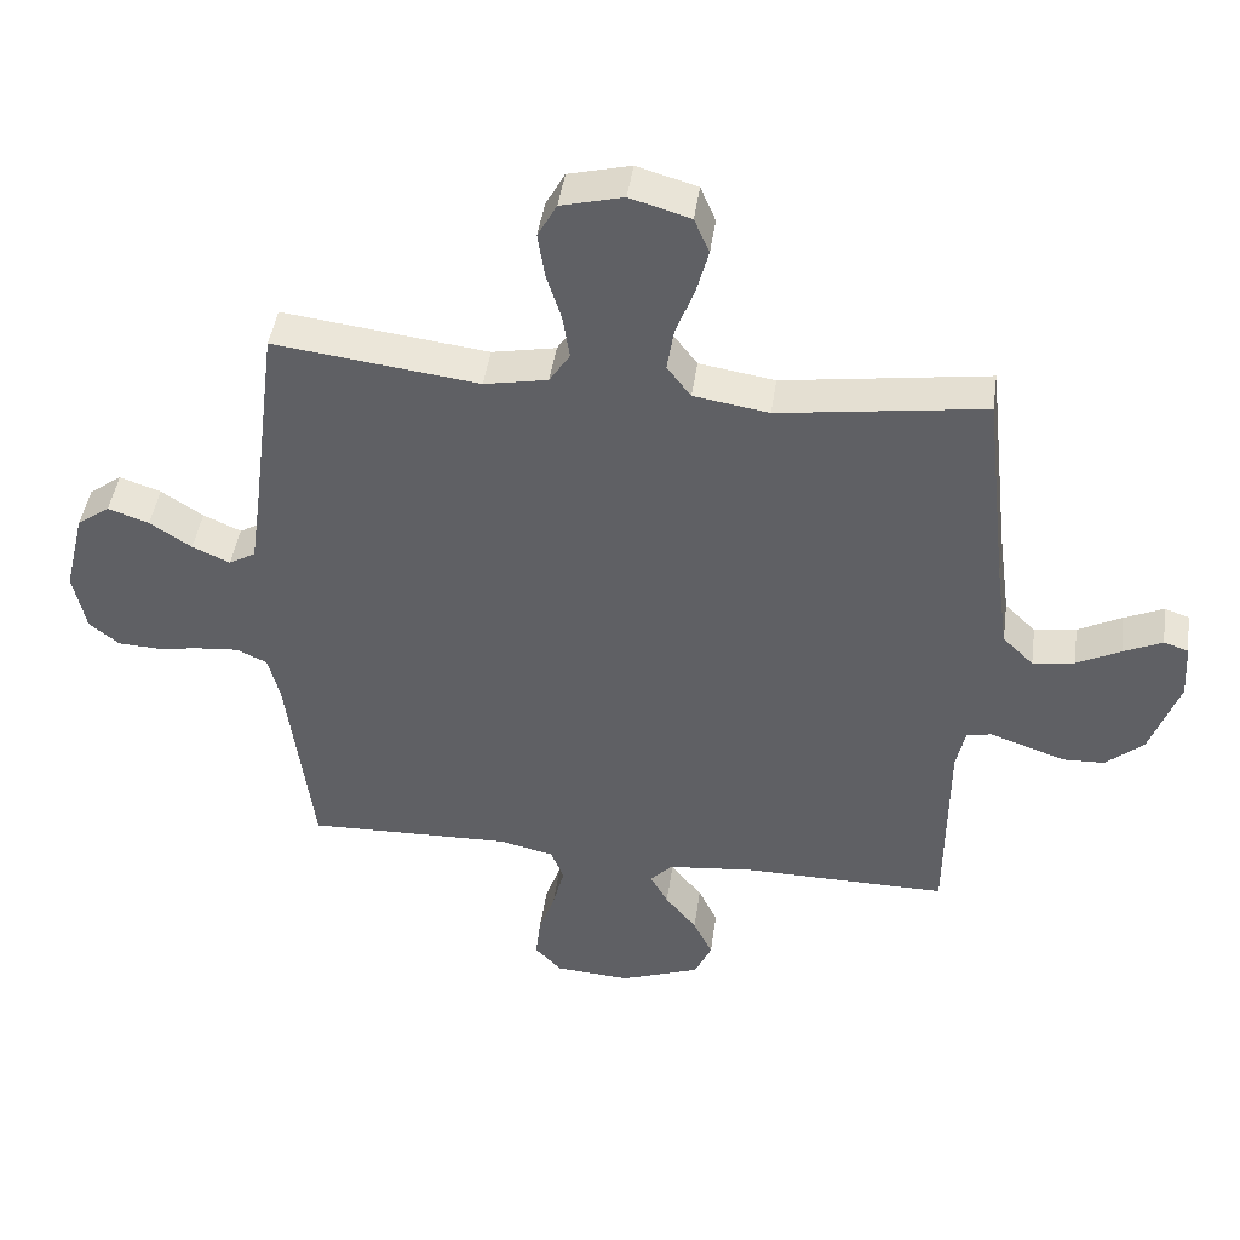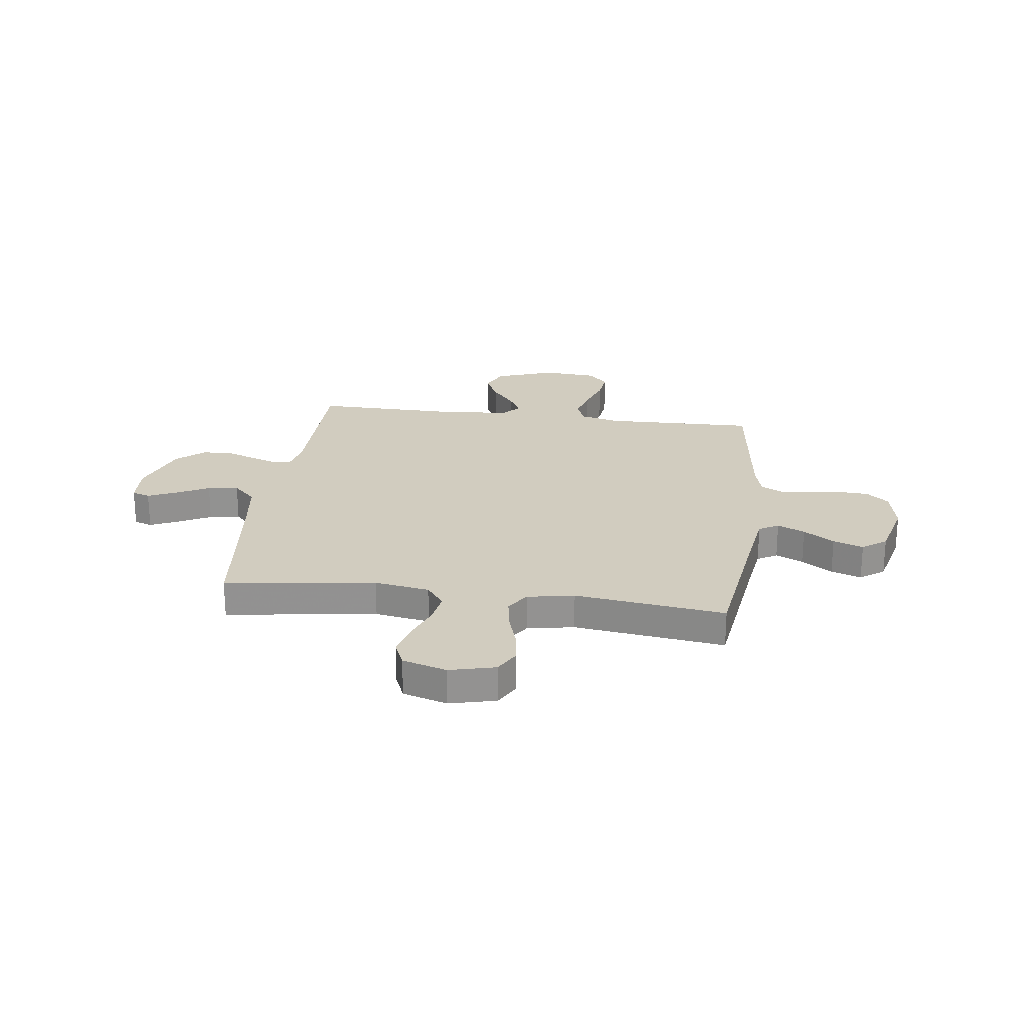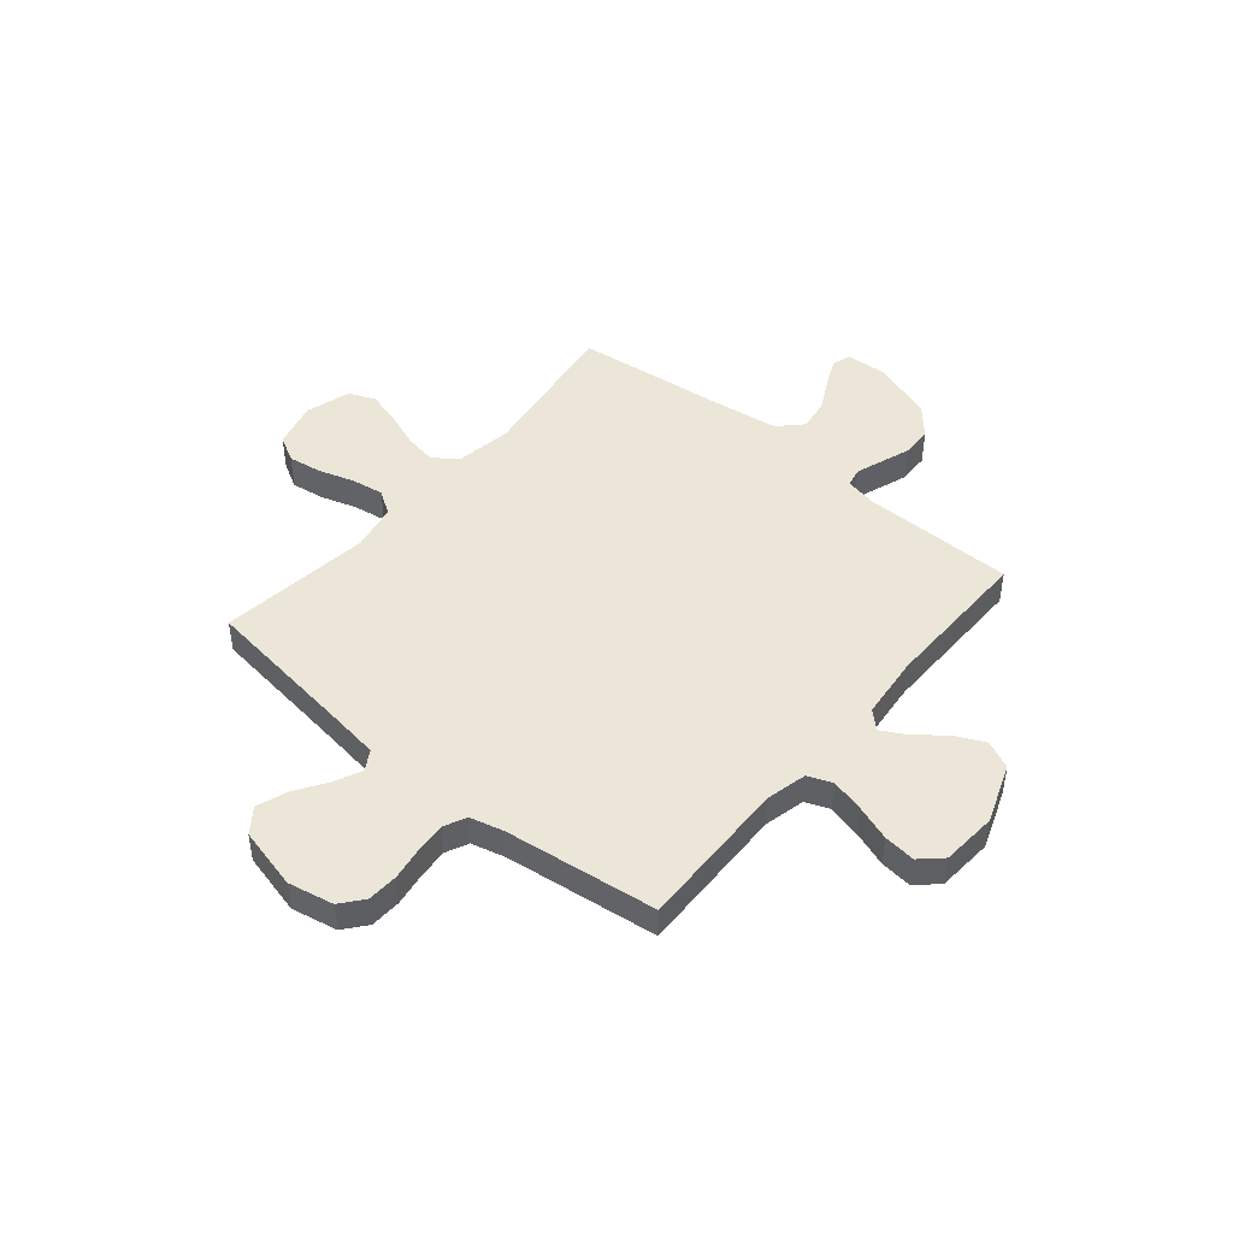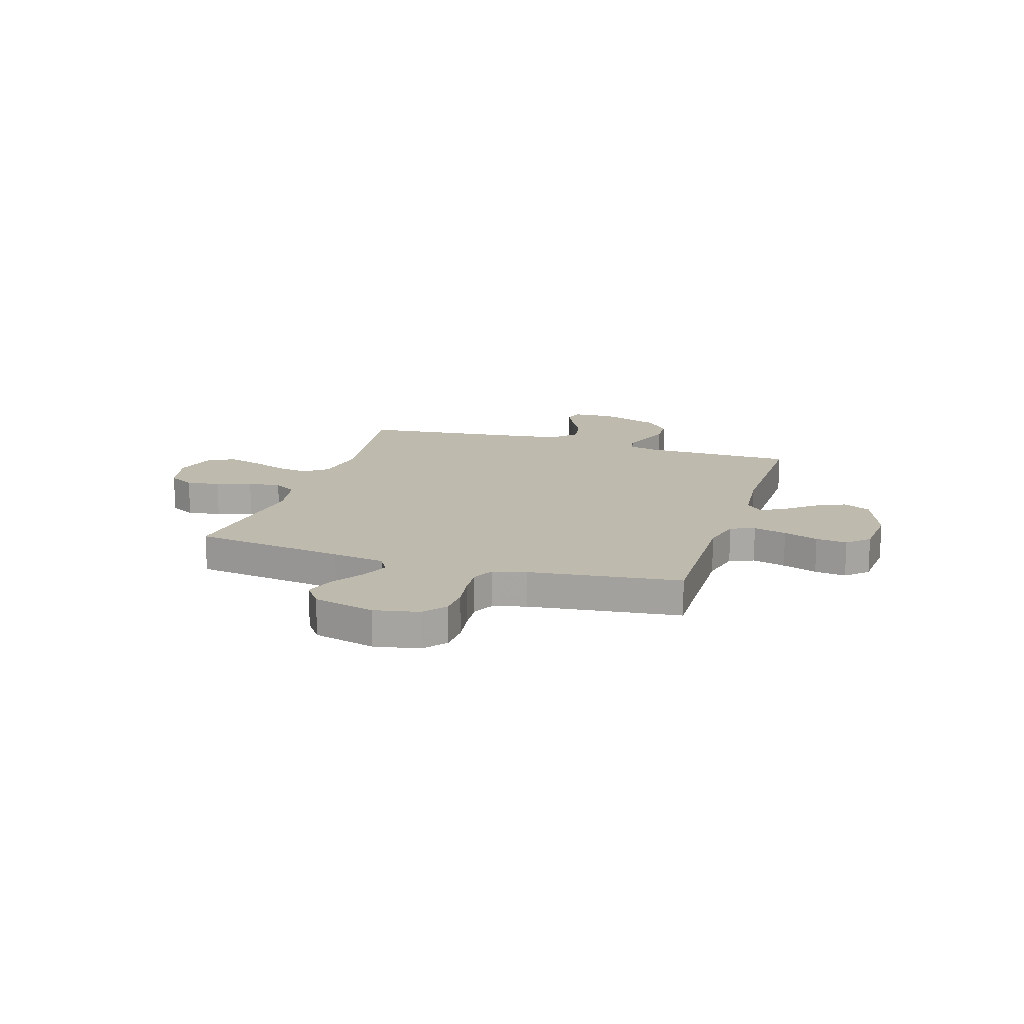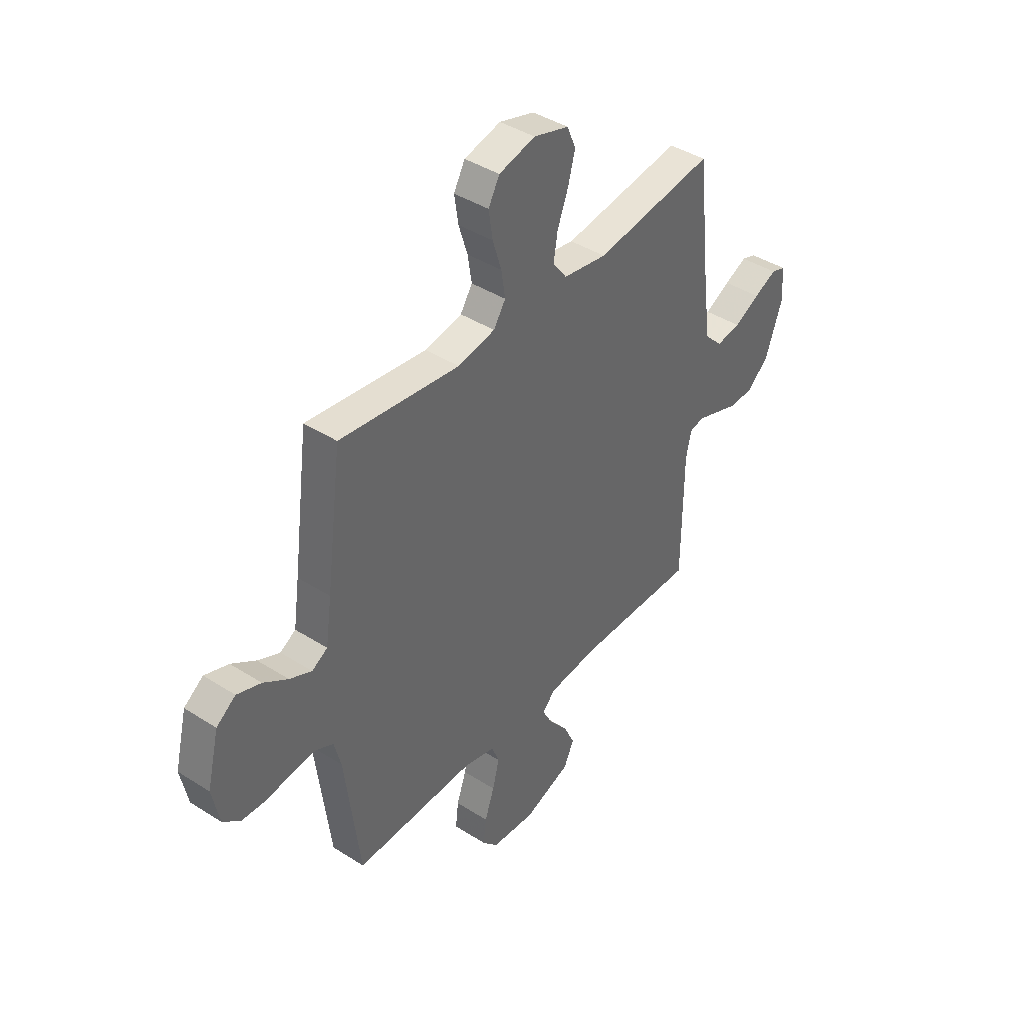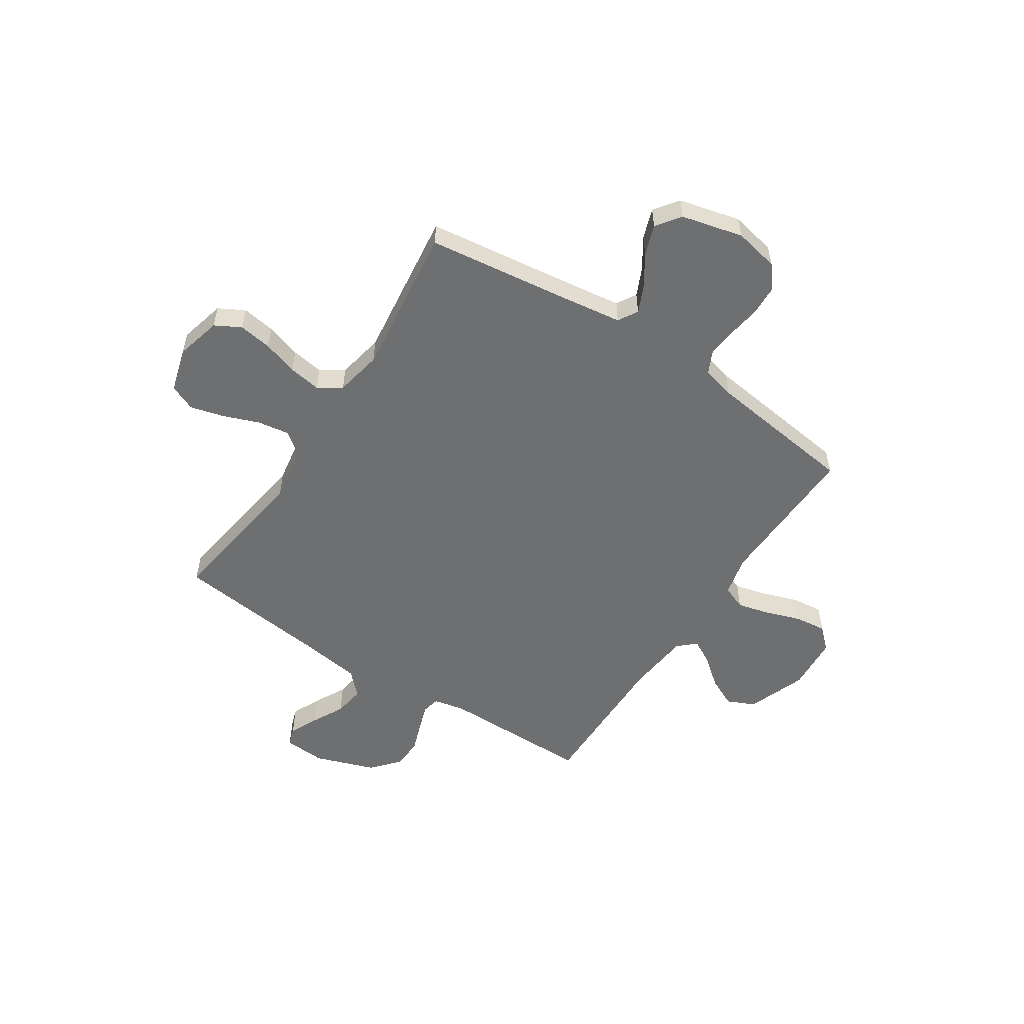
<metadata>
{"format":"obj","ext":"obj","renderer":"f3d","projection":"perspective","resolution":1024,"background":"white","views":[{"elev":44.5,"azim":-172.0,"up":"+Z"},{"elev":23.9,"azim":7.6,"up":"+Y"},{"elev":46.2,"azim":130.0,"up":"+Y"},{"elev":15.5,"azim":107.6,"up":"+Y"},{"elev":41.3,"azim":127.8,"up":"+Z"},{"elev":-54.5,"azim":56.7,"up":"+Y"}]}
</metadata>
<code>
v -0.5 0.07 -0.5
v -0.502 0.07 -0.2
v -0.515 0.07 -0.139
v -0.551 0.07 -0.131
v -0.603 0.07 -0.149
v -0.662 0.07 -0.17
v -0.723 0.07 -0.168
v -0.778 0.07 -0.12
v -0.82 0.07 0
v -0.815 0.07 0.082
v -0.779 0.07 0.094
v -0.722 0.07 0.068
v -0.658 0.07 0.035
v -0.597 0.07 0.026
v -0.552 0.07 0.07
v -0.534 0.07 0.2
v -0.5 0.07 0.5
v -0.2 0.07 0.457
v -0.09 0.07 0.475
v -0.055 0.07 0.521
v -0.065 0.07 0.584
v -0.092 0.07 0.655
v -0.11 0.07 0.722
v -0.088 0.07 0.774
v 0 0.07 0.8
v 0.091 0.07 0.777
v 0.119 0.07 0.726
v 0.109 0.07 0.66
v 0.087 0.07 0.59
v 0.077 0.07 0.526
v 0.107 0.07 0.48
v 0.2 0.07 0.462
v 0.5 0.07 0.5
v 0.539 0.07 0.2
v 0.554 0.07 0.094
v 0.593 0.07 0.071
v 0.648 0.07 0.096
v 0.709 0.07 0.136
v 0.769 0.07 0.157
v 0.817 0.07 0.122
v 0.847 0.07 0
v 0.829 0.07 -0.089
v 0.785 0.07 -0.125
v 0.724 0.07 -0.128
v 0.659 0.07 -0.118
v 0.599 0.07 -0.113
v 0.555 0.07 -0.134
v 0.538 0.07 -0.2
v 0.5 0.07 -0.5
v 0.2 0.07 -0.492
v 0.12 0.07 -0.511
v 0.101 0.07 -0.559
v 0.118 0.07 -0.625
v 0.142 0.07 -0.694
v 0.149 0.07 -0.756
v 0.11 0.07 -0.798
v 0 0.07 -0.806
v -0.117 0.07 -0.763
v -0.142 0.07 -0.708
v -0.114 0.07 -0.649
v -0.068 0.07 -0.592
v -0.042 0.07 -0.544
v -0.074 0.07 -0.51
v -0.2 0.07 -0.497
v -0.5 0 -0.5
v -0.502 0 -0.2
v -0.515 0 -0.139
v -0.551 0 -0.131
v -0.603 0 -0.149
v -0.662 0 -0.17
v -0.723 0 -0.168
v -0.778 0 -0.12
v -0.82 0 0
v -0.815 0 0.082
v -0.779 0 0.094
v -0.722 0 0.068
v -0.658 0 0.035
v -0.597 0 0.026
v -0.552 0 0.07
v -0.534 0 0.2
v -0.5 0 0.5
v -0.2 0 0.457
v -0.09 0 0.475
v -0.055 0 0.521
v -0.065 0 0.584
v -0.092 0 0.655
v -0.11 0 0.722
v -0.088 0 0.774
v 0 0 0.8
v 0.091 0 0.777
v 0.119 0 0.726
v 0.109 0 0.66
v 0.087 0 0.59
v 0.077 0 0.526
v 0.107 0 0.48
v 0.2 0 0.462
v 0.5 0 0.5
v 0.539 0 0.2
v 0.554 0 0.094
v 0.593 0 0.071
v 0.648 0 0.096
v 0.709 0 0.136
v 0.769 0 0.157
v 0.817 0 0.122
v 0.847 0 0
v 0.829 0 -0.089
v 0.785 0 -0.125
v 0.724 0 -0.128
v 0.659 0 -0.118
v 0.599 0 -0.113
v 0.555 0 -0.134
v 0.538 0 -0.2
v 0.5 0 -0.5
v 0.2 0 -0.492
v 0.12 0 -0.511
v 0.101 0 -0.559
v 0.118 0 -0.625
v 0.142 0 -0.694
v 0.149 0 -0.756
v 0.11 0 -0.798
v 0 0 -0.806
v -0.117 0 -0.763
v -0.142 0 -0.708
v -0.114 0 -0.649
v -0.068 0 -0.592
v -0.042 0 -0.544
v -0.074 0 -0.51
v -0.2 0 -0.497
f 58 59 60 61
f 58 61 62
f 57 58 62
f 56 57 62
f 53 54 55 56
f 52 53 56 62
f 51 52 62 63
f 48 49 50
f 47 48 50 51
f 42 43 44 45
f 42 45 46
f 41 42 46
f 40 41 46
f 37 38 39 40
f 36 37 40 46
f 35 36 46 47
f 32 33 34
f 31 32 34 35
f 26 27 28 29
f 26 29 30
f 25 26 30
f 24 25 30
f 21 22 23 24
f 20 21 24 30
f 19 20 30 31
f 16 17 18
f 15 16 18 19
f 14 15 19 31
f 10 11 12 13
f 8 9 10 13
f 8 13 14
f 5 6 7 8
f 4 5 8 14
f 3 4 14 31
f 64 1 2
f 47 51 63 64
f 31 35 47 64
f 2 3 31 64
f 125 124 123 122
f 126 125 122
f 126 122 121
f 126 121 120
f 120 119 118 117
f 126 120 117 116
f 127 126 116 115
f 114 113 112
f 115 114 112 111
f 109 108 107 106
f 110 109 106
f 110 106 105
f 110 105 104
f 104 103 102 101
f 110 104 101 100
f 111 110 100 99
f 98 97 96
f 99 98 96 95
f 93 92 91 90
f 94 93 90
f 94 90 89
f 94 89 88
f 88 87 86 85
f 94 88 85 84
f 95 94 84 83
f 82 81 80
f 83 82 80 79
f 95 83 79 78
f 77 76 75 74
f 77 74 73 72
f 78 77 72
f 72 71 70 69
f 78 72 69 68
f 95 78 68 67
f 66 65 128
f 128 127 115 111
f 128 111 99 95
f 128 95 67 66
f 1 65 66 2
f 2 66 67 3
f 3 67 68 4
f 4 68 69 5
f 5 69 70 6
f 6 70 71 7
f 7 71 72 8
f 8 72 73 9
f 9 73 74 10
f 10 74 75 11
f 11 75 76 12
f 12 76 77 13
f 13 77 78 14
f 14 78 79 15
f 15 79 80 16
f 16 80 81 17
f 17 81 82 18
f 18 82 83 19
f 19 83 84 20
f 20 84 85 21
f 21 85 86 22
f 22 86 87 23
f 23 87 88 24
f 24 88 89 25
f 25 89 90 26
f 26 90 91 27
f 27 91 92 28
f 28 92 93 29
f 29 93 94 30
f 30 94 95 31
f 31 95 96 32
f 32 96 97 33
f 33 97 98 34
f 34 98 99 35
f 35 99 100 36
f 36 100 101 37
f 37 101 102 38
f 38 102 103 39
f 39 103 104 40
f 40 104 105 41
f 41 105 106 42
f 42 106 107 43
f 43 107 108 44
f 44 108 109 45
f 45 109 110 46
f 46 110 111 47
f 47 111 112 48
f 48 112 113 49
f 49 113 114 50
f 50 114 115 51
f 51 115 116 52
f 52 116 117 53
f 53 117 118 54
f 54 118 119 55
f 55 119 120 56
f 56 120 121 57
f 57 121 122 58
f 58 122 123 59
f 59 123 124 60
f 60 124 125 61
f 61 125 126 62
f 62 126 127 63
f 63 127 128 64
f 64 128 65 1

</code>
